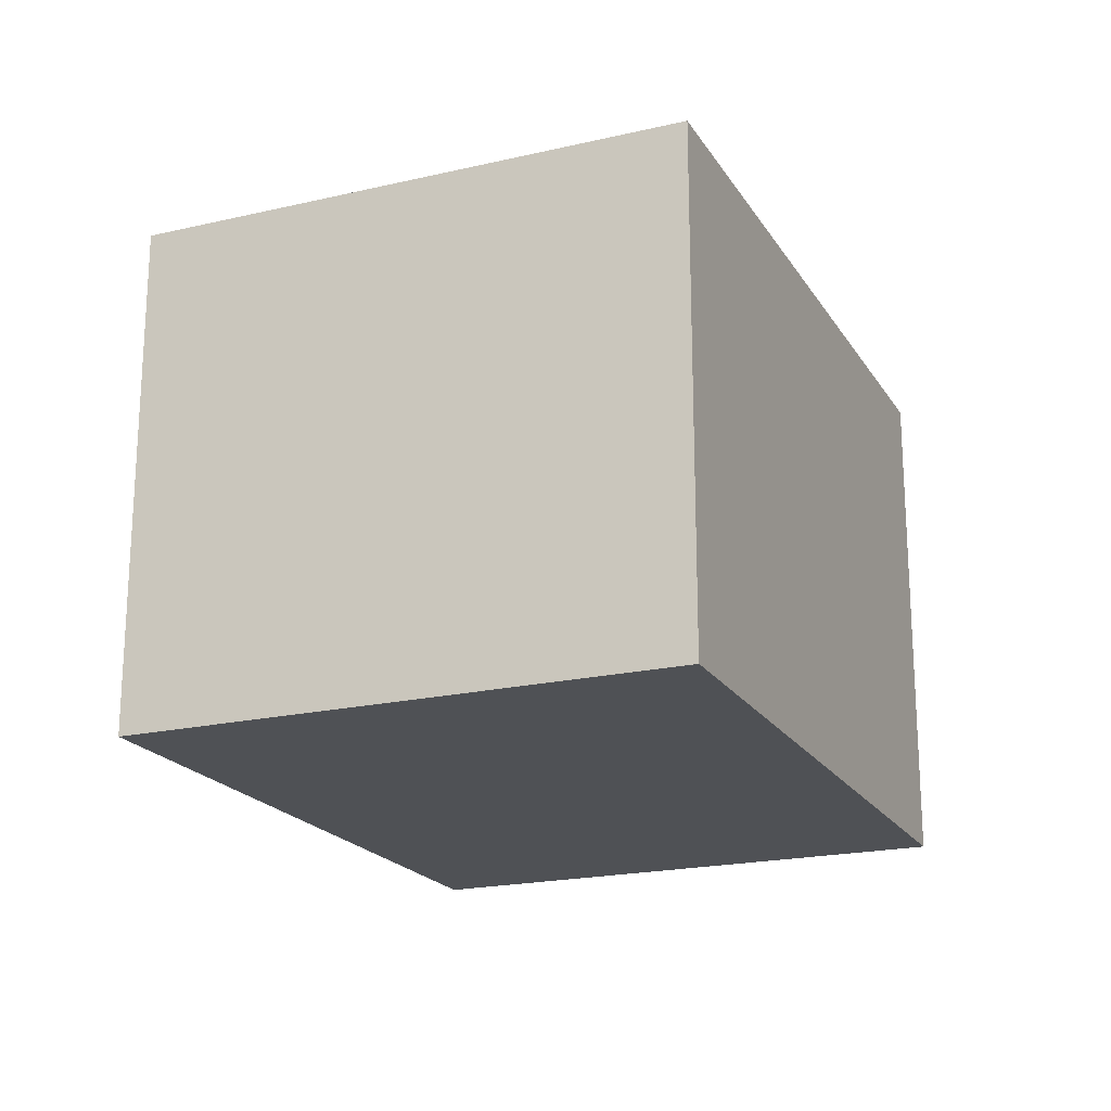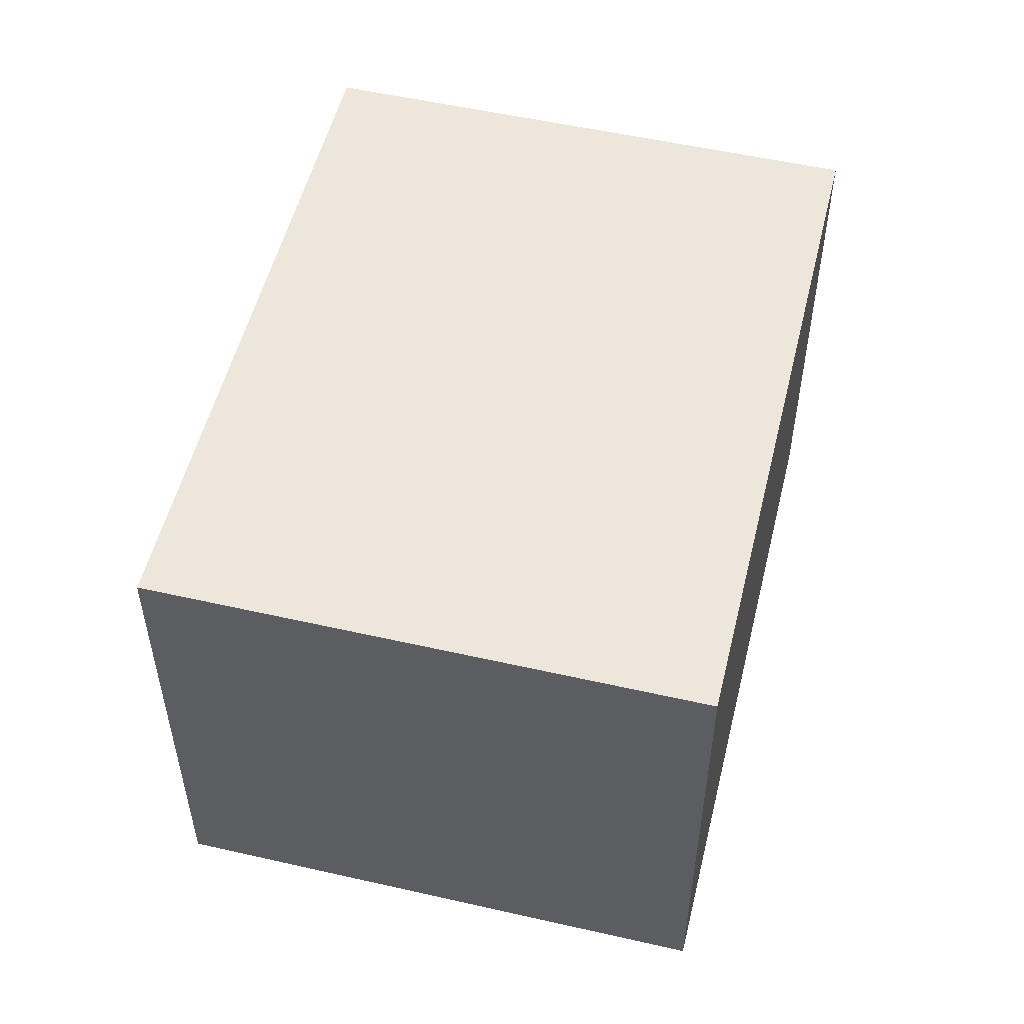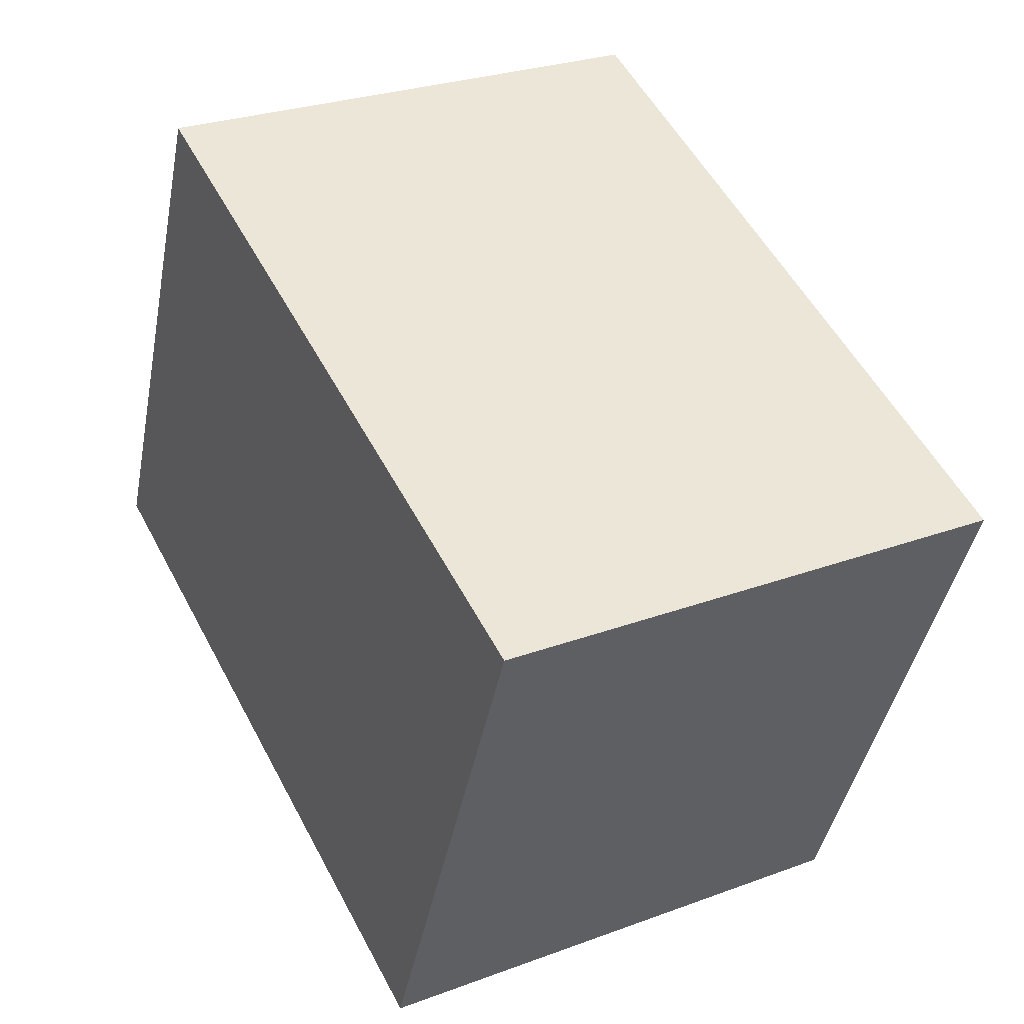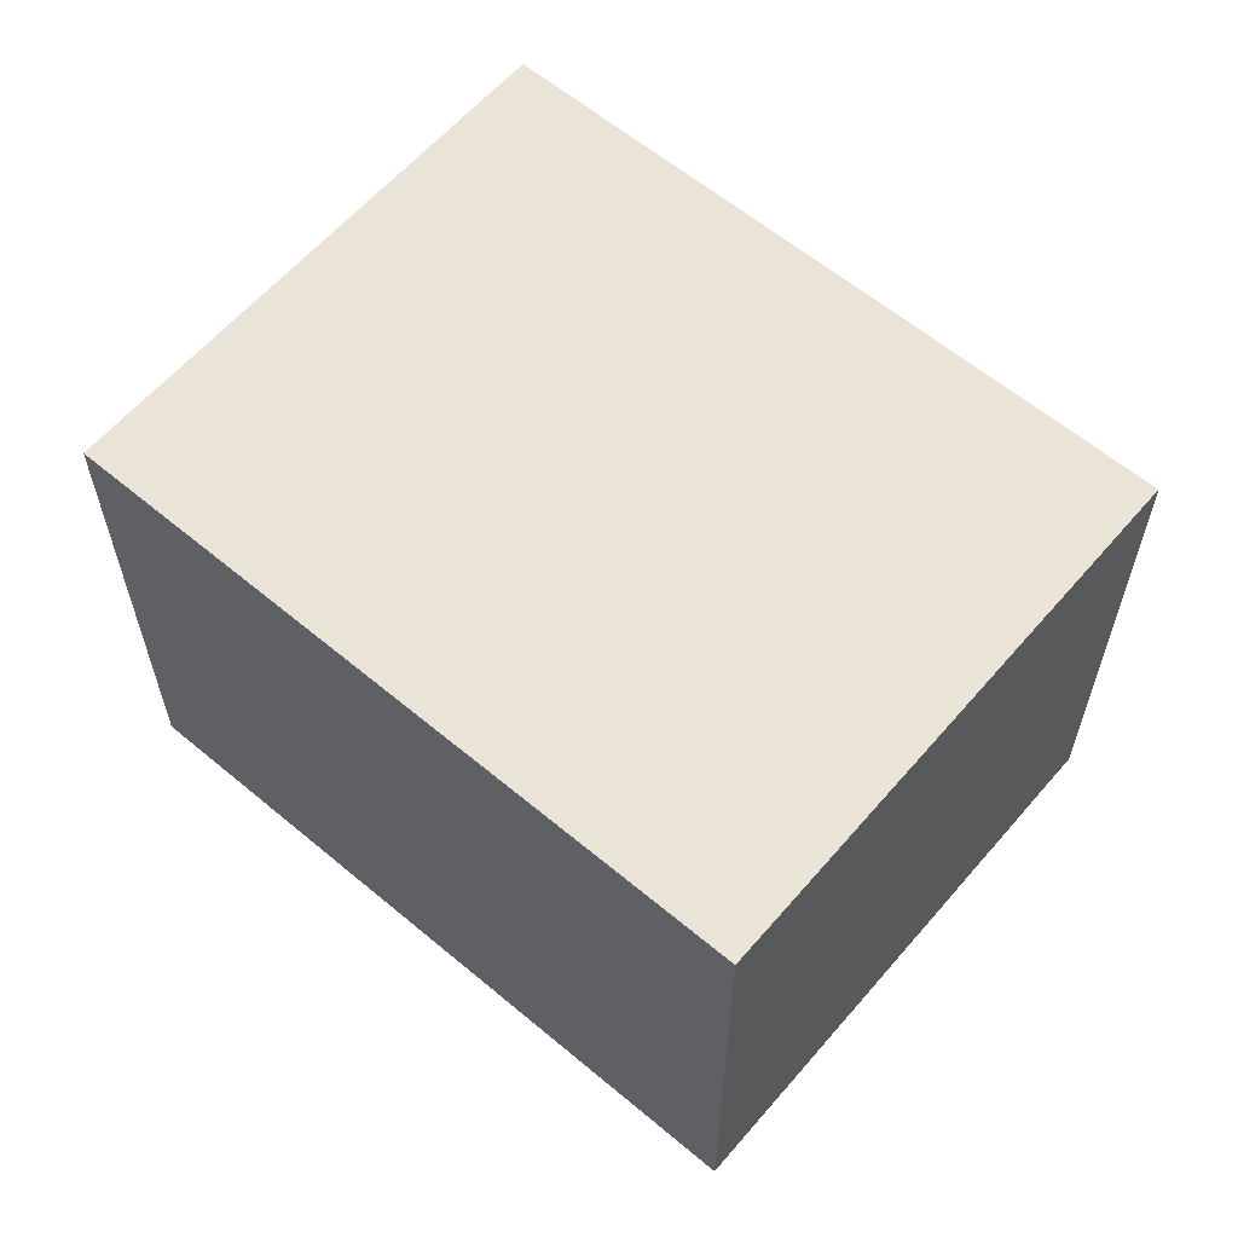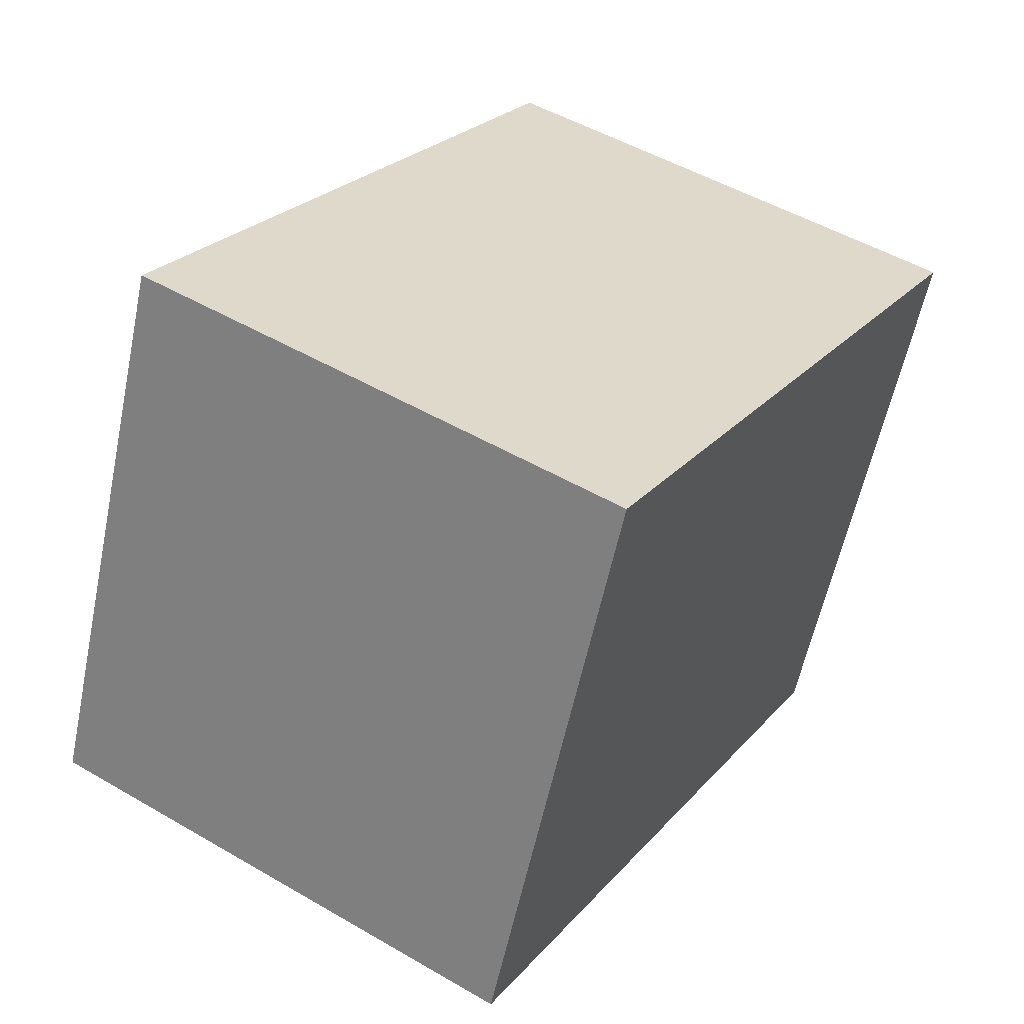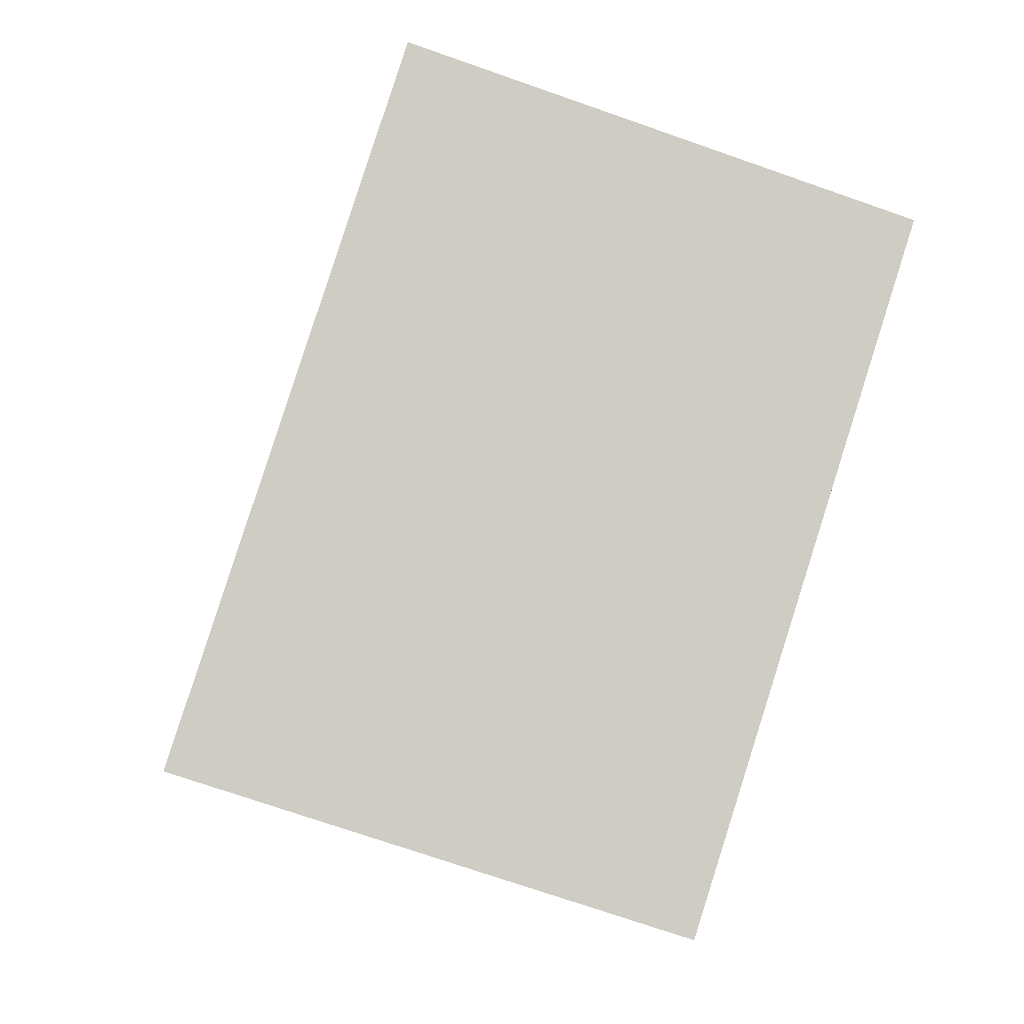
<metadata>
{"format":"obj","ext":"obj","renderer":"f3d","projection":"perspective","resolution":1024,"background":"white","views":[{"elev":-20.1,"azim":-44.5,"up":"+Y"},{"elev":53.3,"azim":126.1,"up":"+Y"},{"elev":27.5,"azim":60.4,"up":"+Z"},{"elev":60.8,"azim":-117.1,"up":"+Y"},{"elev":50.3,"azim":-57.4,"up":"+Z"},{"elev":-73.4,"azim":-109.2,"up":"+Z"}]}
</metadata>
<code>
v  1.162 2.774 2.819
v  3.58 2.774 -1.475
v  0 2.774 1.699e-16
v  4.742 2.774 1.343
v  0 0 0
v  1.162 -1.726e-16 2.819
v  4.742 -8.223e-17 1.343
v  3.58 9.032e-17 -1.475
g defaultobject
f 1 2 3
f 2 1 4
f 5 1 3
f 1 5 6
f 6 4 1
f 4 6 7
f 7 2 4
f 2 7 8
f 8 3 2
f 3 8 5
f 8 6 5
f 6 8 7

</code>
